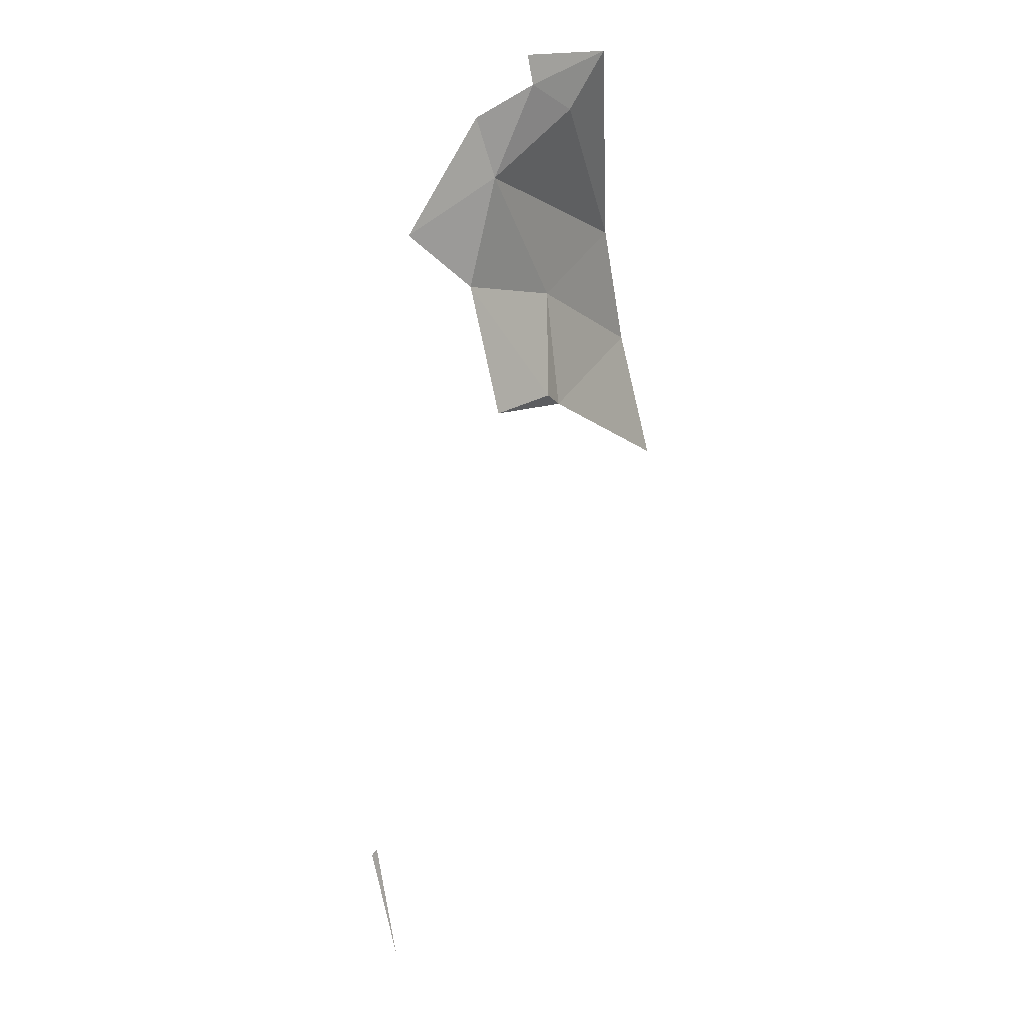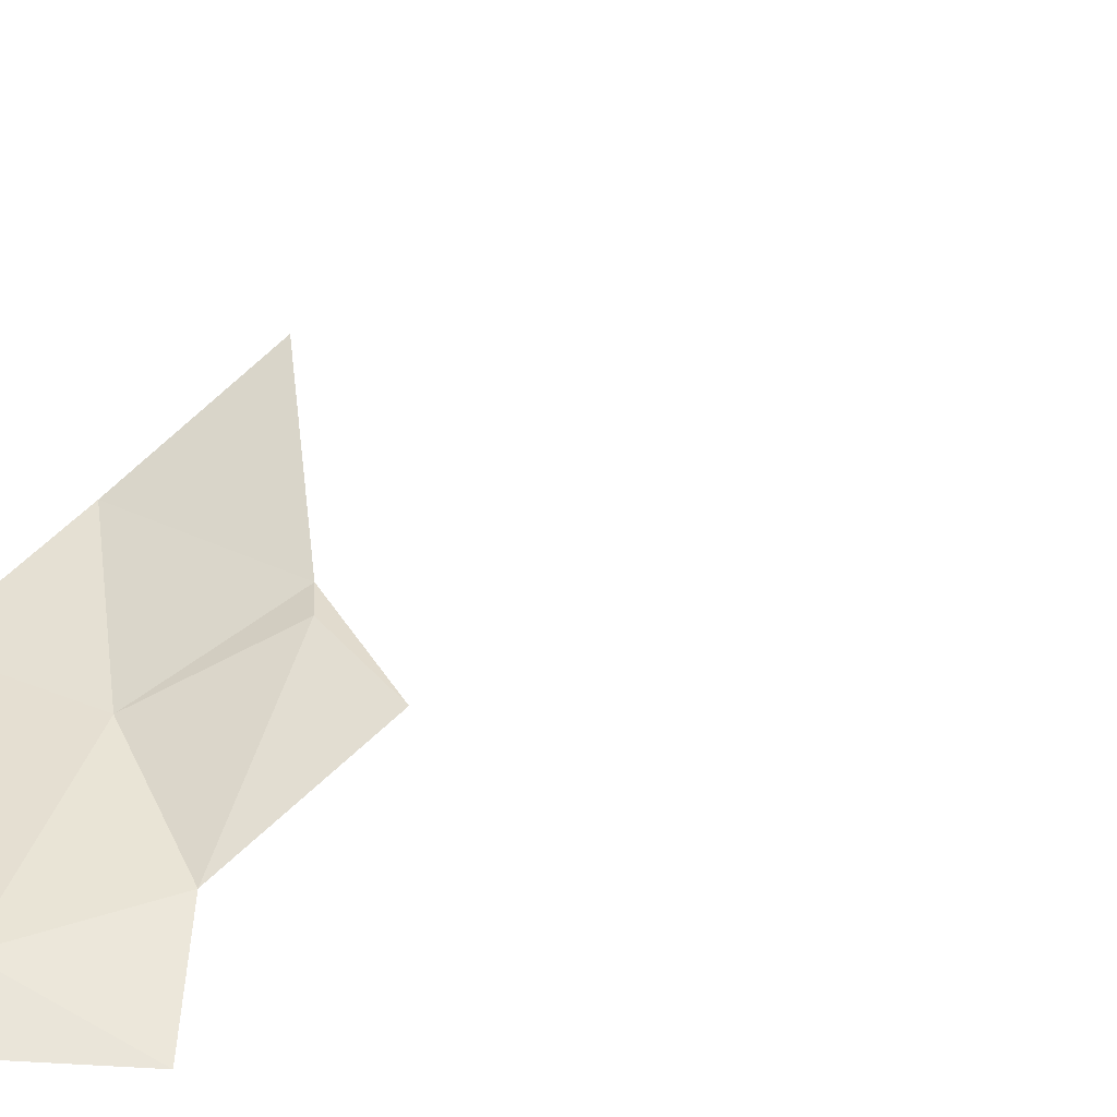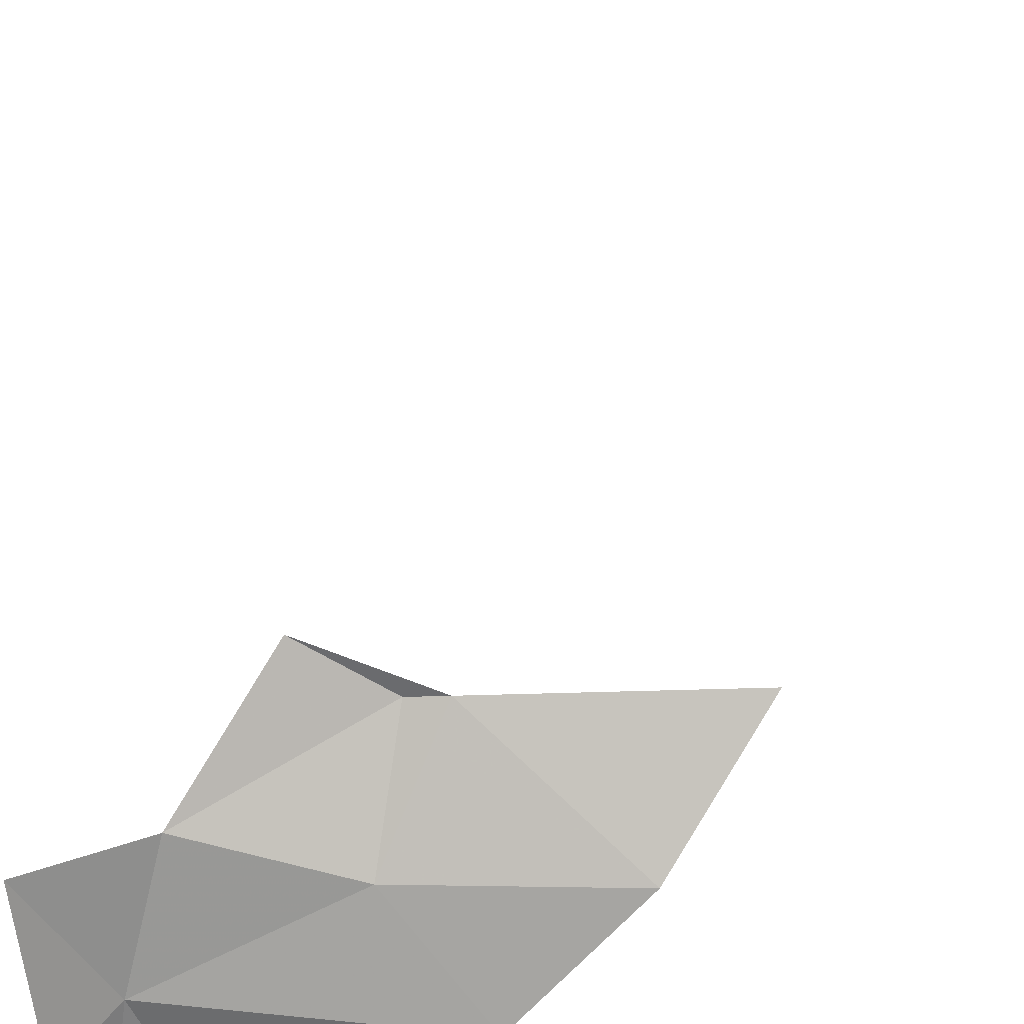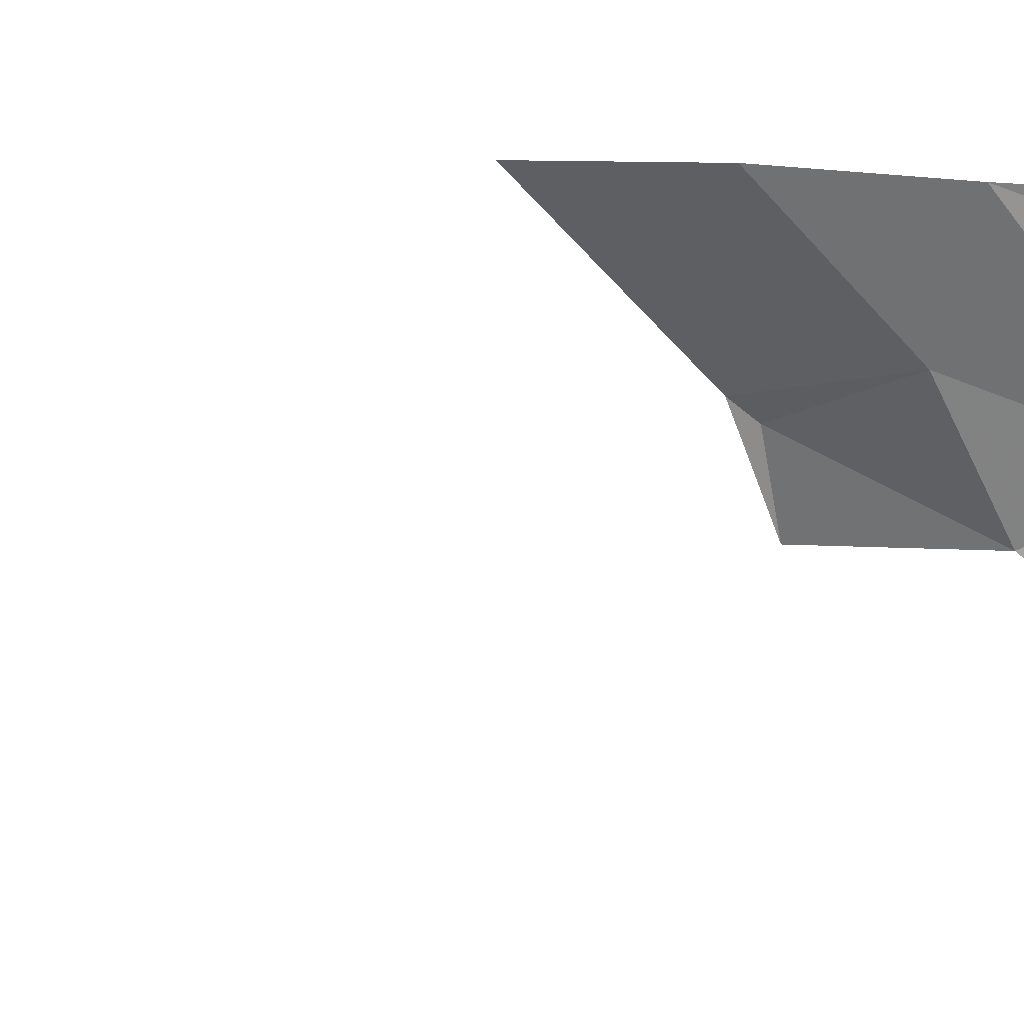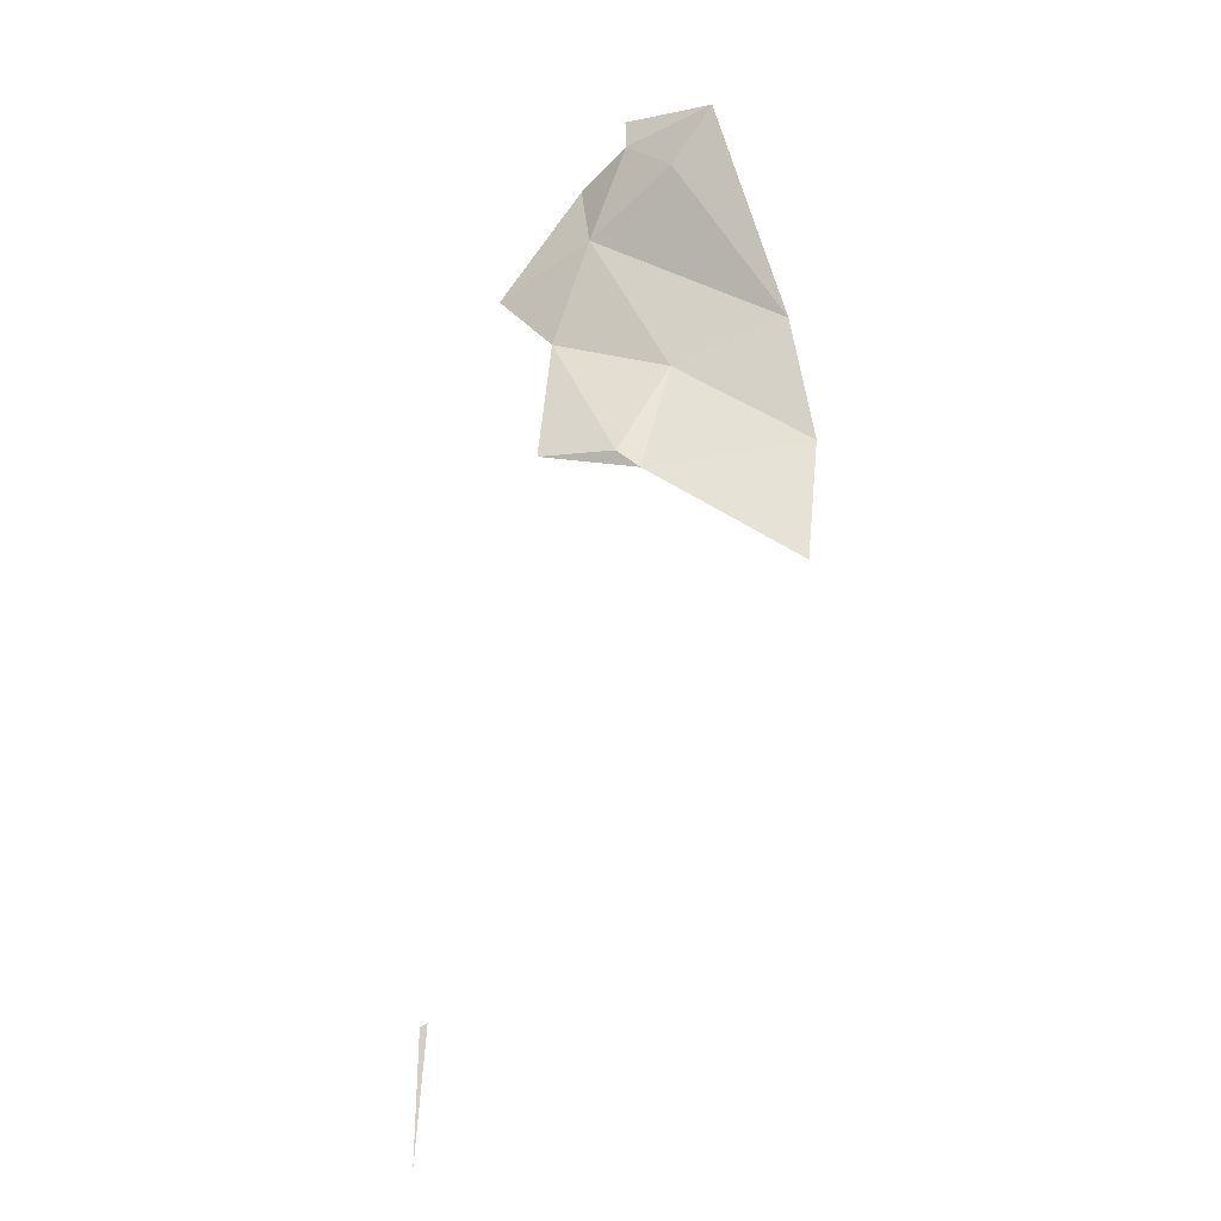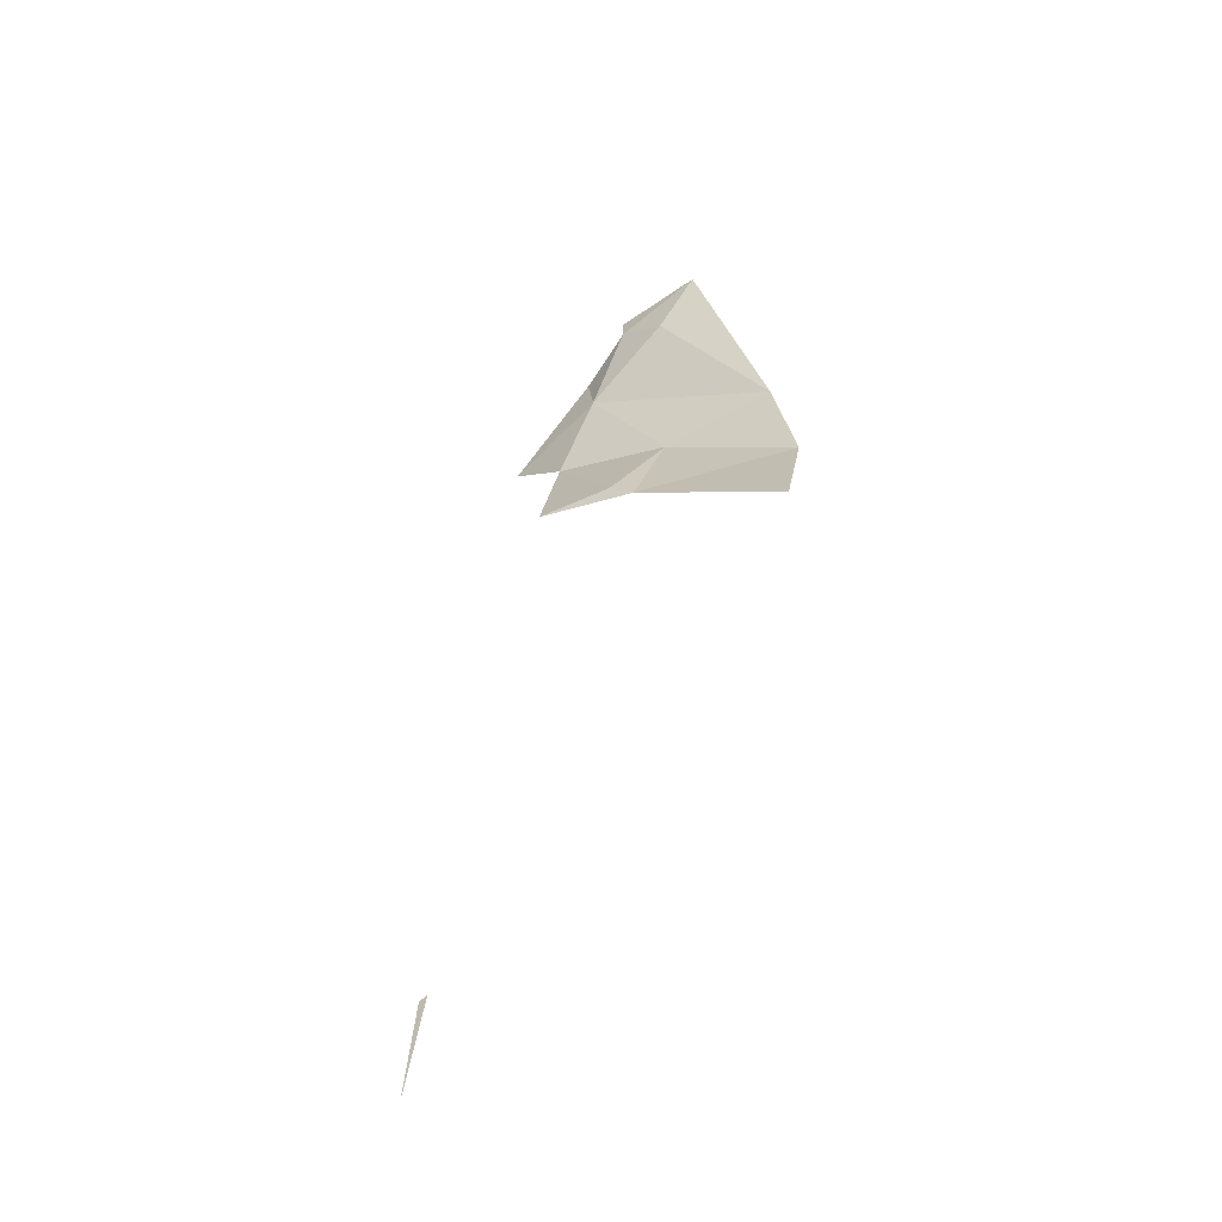
<metadata>
{"format":"obj","ext":"obj","renderer":"f3d","projection":"perspective","resolution":1024,"background":"white","views":[{"elev":25.9,"azim":-48.5,"up":"+Y"},{"elev":42.8,"azim":-130.7,"up":"+Z"},{"elev":-68.3,"azim":-33.1,"up":"+Z"},{"elev":-60.8,"azim":97.6,"up":"+Z"},{"elev":-17.0,"azim":19.0,"up":"+Y"},{"elev":-52.6,"azim":27.5,"up":"+Y"}]}
</metadata>
<code>
v 582.5 -285.6 1181
v 582.9 -285.6 1181
v 582.9 -285.4 1181
v 582.9 -291.6 1182
v 590.6 -250.7 1182
v 592.6 -246.6 1183
v 590 -247.9 1181
v 585.9 -252.6 1181
v 588.9 -255.6 1182
v 594.5 -257.4 1182
v 592.5 -261.8 1184
v 588.9 -261.6 1184
v 593.6 -262.6 1184
v 600.9 -261.6 1182
v 600.9 -267.6 1184
v 599.7 -255.6 1182
v 594.9 -248.1 1183
v 596.9 -245.6 1183
v 592.5 -245.3 1182
f 3 1 2
f 1 4 2
f 7 5 6
f 5 17 6
f 19 6 18
f 6 17 18
f 18 17 16
f 17 5 16
f 5 10 16
f 16 10 14
f 15 14 13
f 14 10 13
f 10 11 13
f 13 11 12
f 12 11 9
f 11 10 9
f 10 5 9
f 9 5 8
f 5 7 8

</code>
